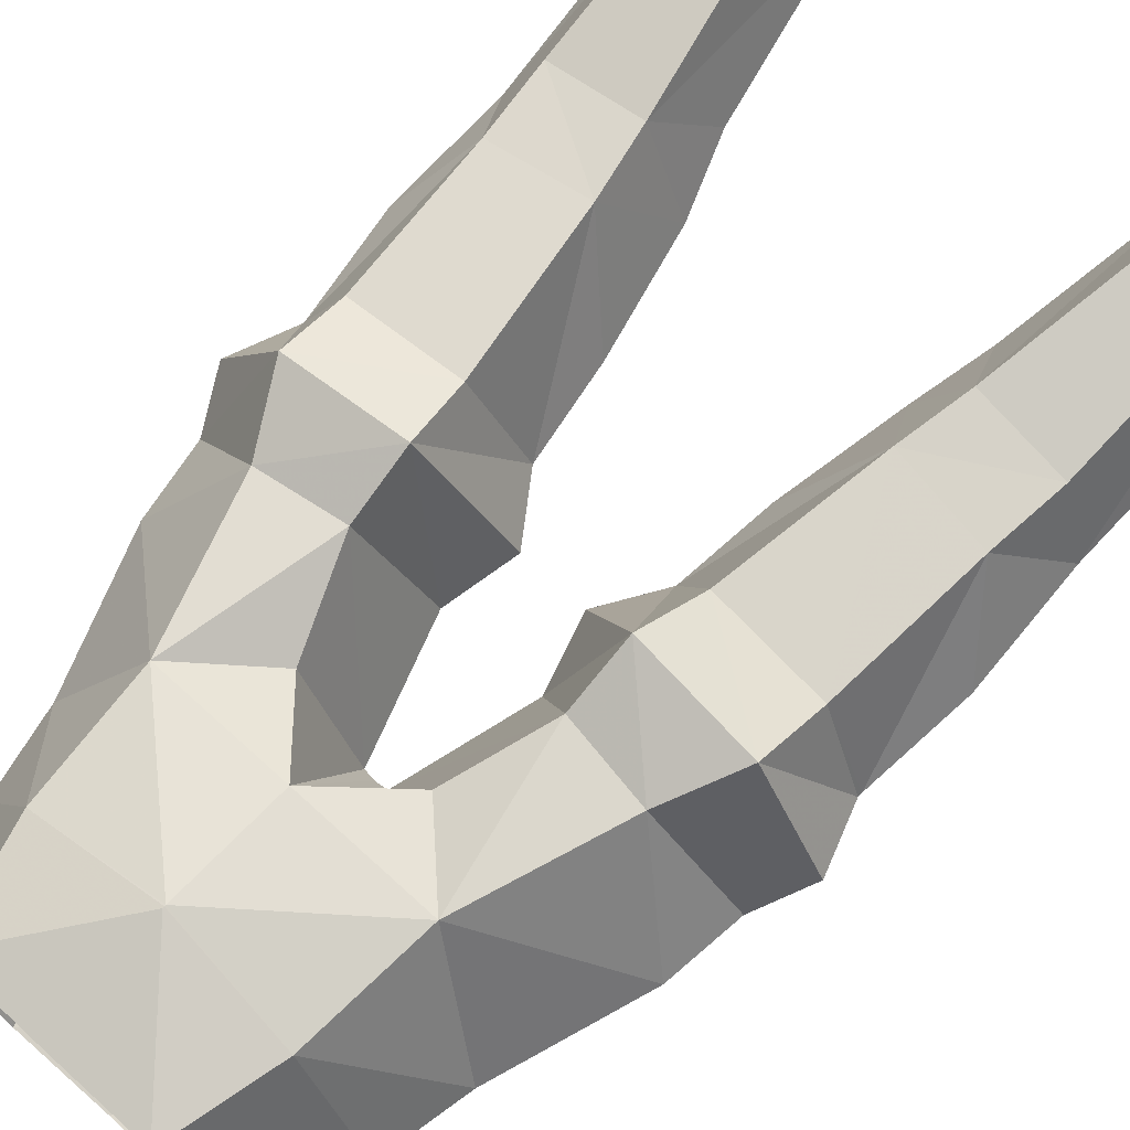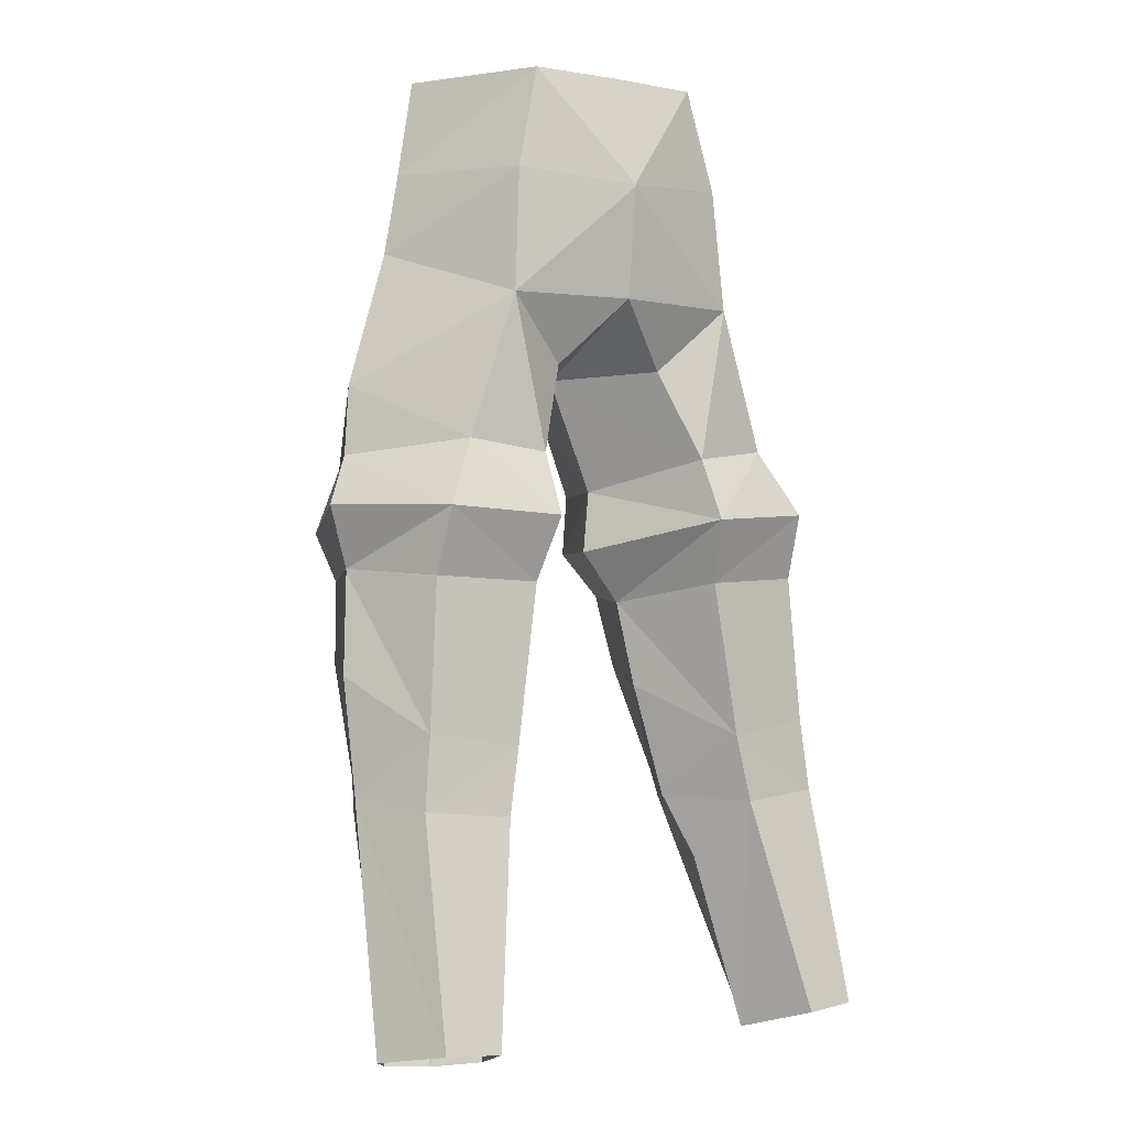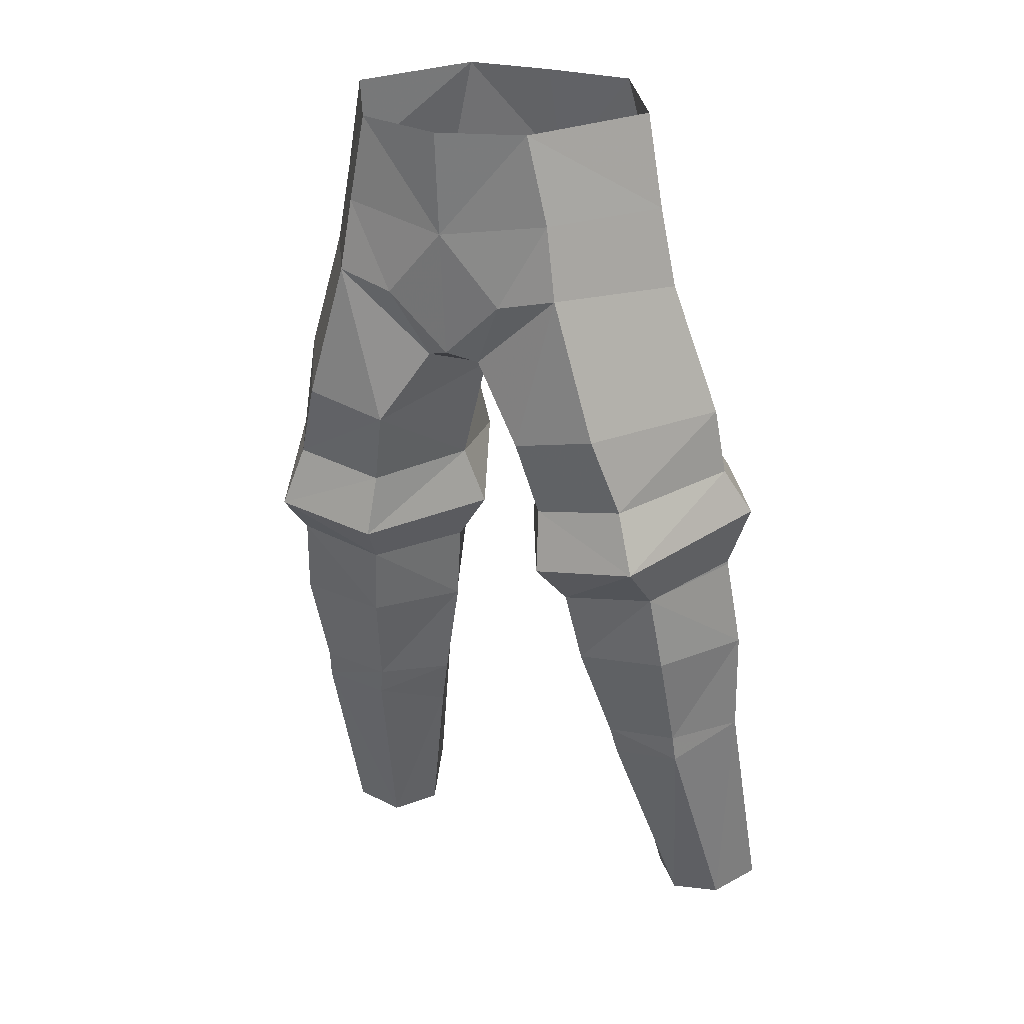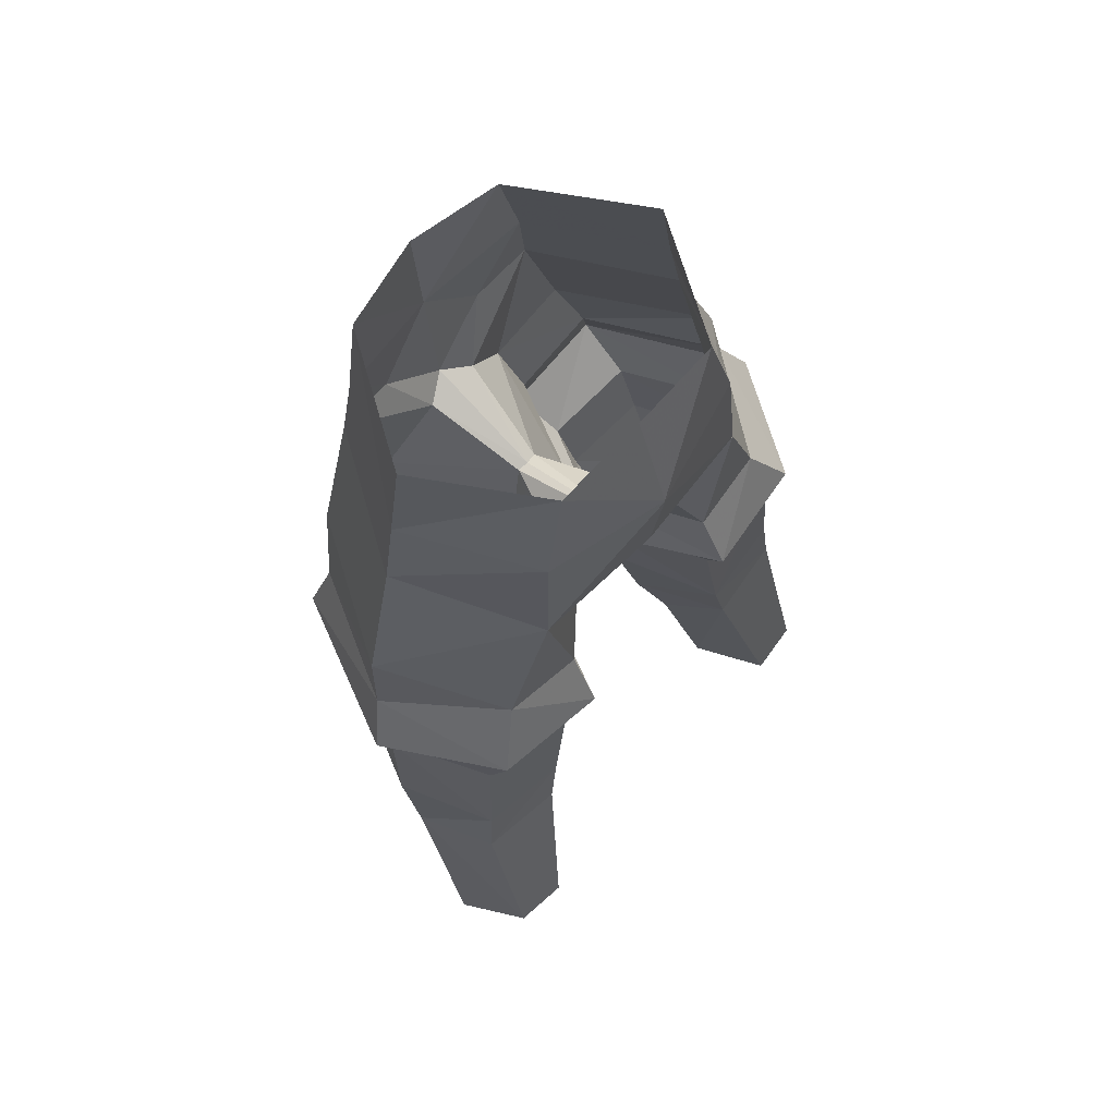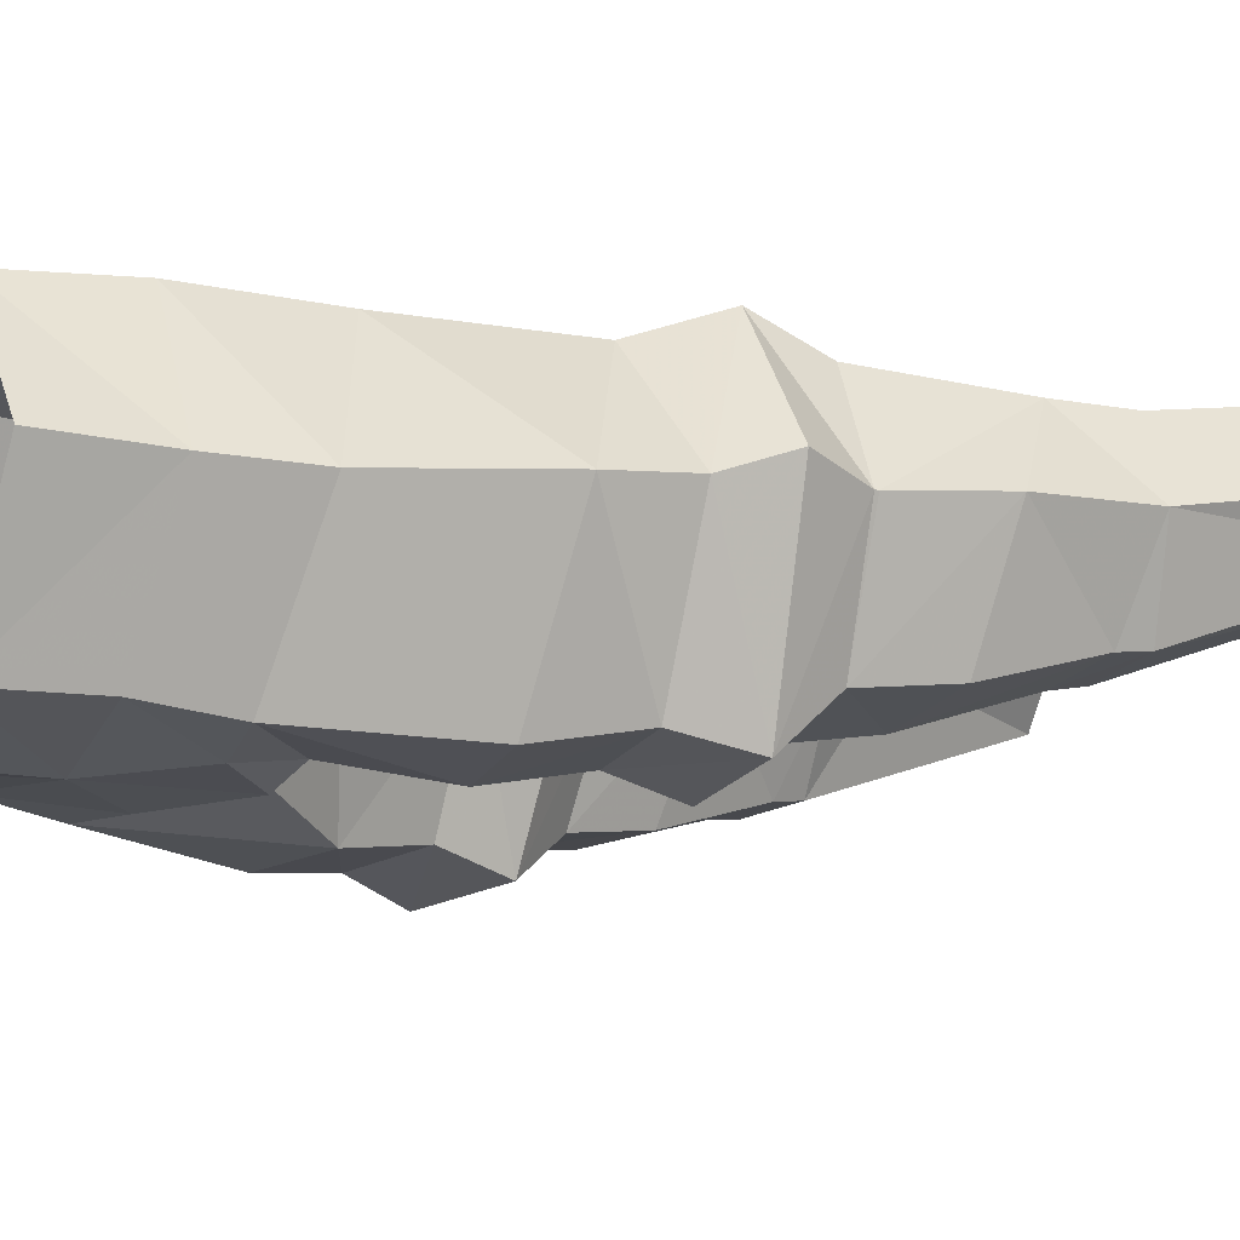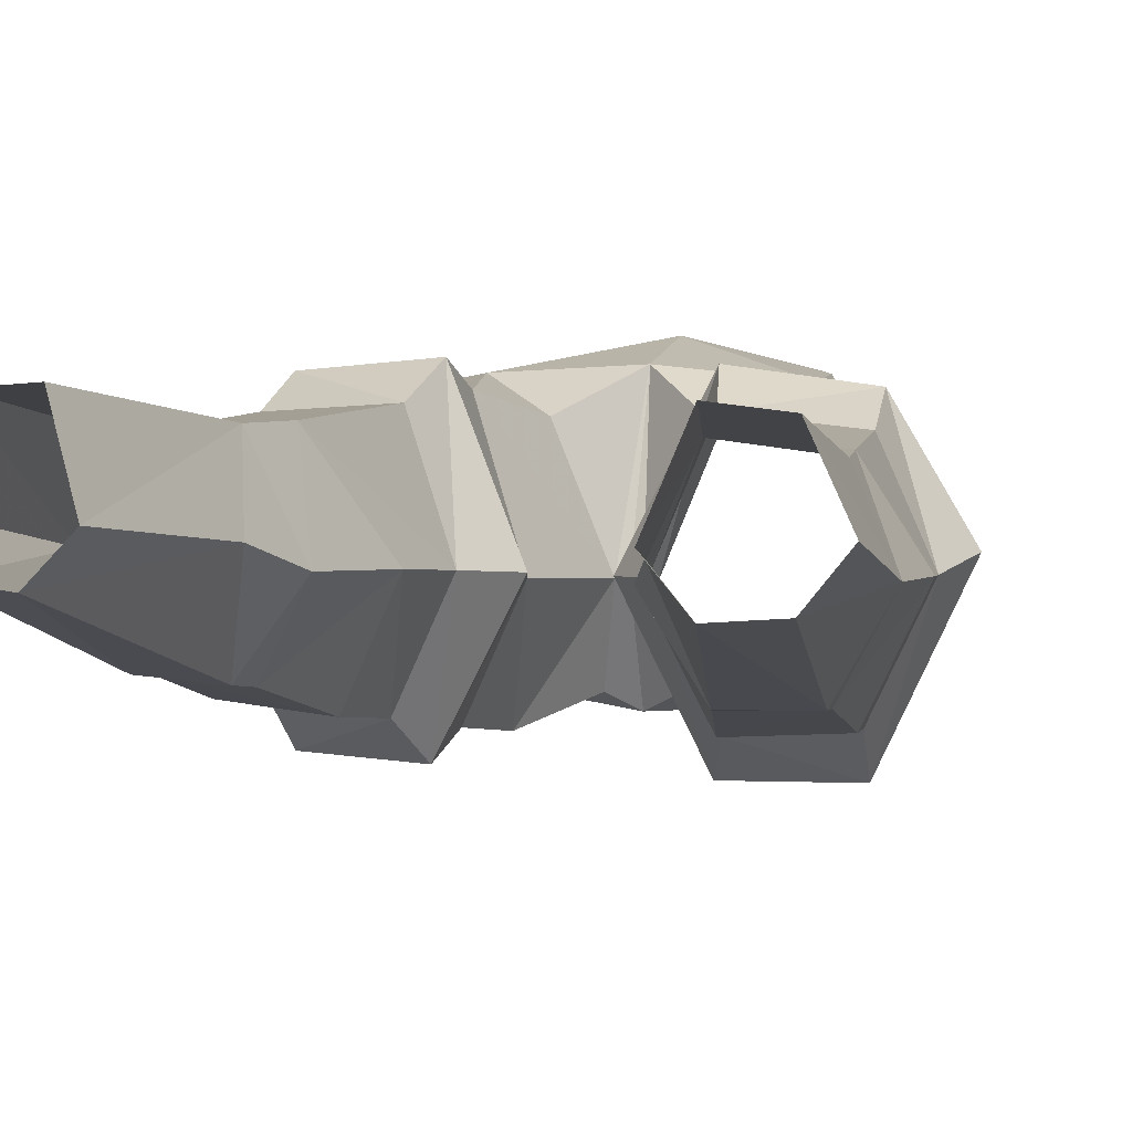
<metadata>
{"format":"obj","ext":"obj","renderer":"f3d","projection":"perspective","resolution":1024,"background":"white","views":[{"elev":69.6,"azim":42.4,"up":"+Y"},{"elev":-1.2,"azim":145.2,"up":"+Z"},{"elev":24.7,"azim":26.3,"up":"+Z"},{"elev":69.8,"azim":132.1,"up":"+Z"},{"elev":-18.9,"azim":57.5,"up":"+Y"},{"elev":9.4,"azim":-165.8,"up":"+Y"}]}
</metadata>
<code>
g necromancer_trousers_male_190006
v 3.253 -4.866 56.37
v 3.983 -4.717 53.09
v 6.612 -0.3632 53.02
v 6.005 -0.3679 56.5
v 9.428 0.8845 38.57
v 9.432 0.9034 38.44
v 7.848 4.435 38.31
v 7.724 5.243 40.72
v 3.359 3.919 56.64
v 4.308 4.224 52.91
v 4.389 -4.906 50.4
v 7.212 -0.2967 50.06
v 7.59 -4.781 40
v 6.864 -4.305 42.27
v 3.506 -4.29 41.67
v 3.676 -4.796 39.37
v 9.698 2.039 30.59
v 10.1 4.308 21.84
v 8.86 6.714 22.29
v 8.537 4.822 30.22
v 6.807 6.927 22.16
v 5.312 5.196 29.94
v 8.167 -0.8064 29.92
v 5.592 -0.885 29.68
v 7.041 2.674 21.08
v 8.966 2.82 21.34
v 4.825 4.993 32.41
v 8.244 4.654 32.86
v 3.945 4.798 38.12
v 3.519 5.74 40.45
v -0.07176 -0.784 46
v 0.3354 -0.8287 45.94
v 0.9597 -4.314 47.35
v -0.07176 -4.913 47.75
v 5.753 4.085 21.33
v 4.505 2.807 27.71
v -0.07176 -5.307 52.44
v -0.07176 -5.589 56.27
v 5.945 -4.918 45.18
v 8.92 0.1298 45.16
v 5.373 -1.141 30.81
v 8.098 -1.003 31.02
v 2.856 -4.947 44.51
v 6.418 4.344 43.13
v 3.46 4.642 42.73
v 0.3354 -0.8287 45.94
v 2.181 3.593 46.02
v 1.681 -0.1744 41.65
v 4.505 2.807 27.71
v 5.753 4.085 21.33
v 4.665 -2.653 34.82
v 2.82 1.218 34.24
v 3.727 1.798 30.08
v 7.704 -2.971 38.15
v 9.858 1.486 34.8
v 4.226 -3.242 37.66
v 2.82 1.218 34.24
v 2.39 0.6983 37.4
v 8.044 -2.422 35.09
v 2.39 0.6983 37.4
v 4.644 4.484 48.39
v -0.07176 5.272 52.47
v -0.07176 5.27 52.52
v -0.07176 5.262 52.58
v -3.397 -4.866 56.37
v -6.149 -0.3679 56.5
v -6.755 -0.3632 53.02
v -4.126 -4.717 53.09
v -9.572 0.8854 38.57
v -7.867 5.244 40.72
v -7.992 4.436 38.31
v -9.576 0.9043 38.44
v -3.502 3.919 56.64
v -4.451 4.224 52.91
v -7.355 -0.2967 50.06
v -4.532 -4.906 50.4
v -7.734 -4.78 40
v -3.82 -4.795 39.37
v -3.649 -4.289 41.67
v -7.008 -4.304 42.27
v -9.842 2.04 30.6
v -8.68 4.823 30.22
v -9.004 6.715 22.29
v -10.25 4.309 21.84
v -6.951 6.928 22.16
v -5.456 5.197 29.94
v -8.31 -0.8055 29.92
v -9.11 2.821 21.35
v -7.184 2.675 21.08
v -5.735 -0.8841 29.68
v -4.968 4.994 32.41
v -8.387 4.655 32.86
v -4.088 4.798 38.12
v -3.663 5.741 40.45
v -1.103 -4.314 47.35
v -0.4789 -0.8287 45.94
v -4.648 2.808 27.71
v -5.897 4.086 21.33
v -6.088 -4.917 45.18
v -9.063 0.1307 45.16
v -5.517 -1.14 30.81
v -8.242 -1.002 31.02
v -3 -4.946 44.51
v -6.561 4.345 43.13
v -3.603 4.643 42.73
v -0.4789 -0.8287 45.94
v -1.825 -0.1735 41.65
v -2.324 3.593 46.02
v -4.648 2.808 27.71
v -5.897 4.086 21.33
v -3.87 1.799 30.08
v -2.963 1.219 34.24
v -4.809 -2.652 34.82
v -10 1.487 34.8
v -7.847 -2.97 38.15
v -4.369 -3.241 37.66
v -2.534 0.6992 37.4
v -2.963 1.219 34.24
v -8.187 -2.421 35.09
v -2.534 0.6992 37.4
v -4.787 4.484 48.39
v 1.058 0.386 39.32
v 1.058 0.386 39.32
v 1.681 -0.1744 41.65
v 3.727 1.798 30.08
v -0.07176 4.844 48.44
v 9.265 0.4578 42.61
v 2.195 -5.123 49.89
v -0.07176 -0.784 46
v 10.2 1.134 40.81
v -0.07176 3.971 56.66
v -1.201 0.3869 39.33
v -1.201 0.3869 39.33
v -1.825 -0.1735 41.65
v -3.87 1.799 30.08
v -9.408 0.4587 42.61
v -2.338 -5.123 49.89
v -10.35 1.135 40.81
f 1 2 3
f 3 4 1
f 5 6 7
f 7 8 5
f 9 4 3
f 3 10 9
f 2 11 12
f 12 3 2
f 13 14 15
f 15 16 13
f 17 18 19
f 19 20 17
f 21 22 20
f 20 19 21
f 23 24 25
f 25 26 23
f 27 28 20
f 20 22 27
f 29 30 8
f 8 7 29
f 31 32 33
f 33 34 31
f 22 21 35
f 35 36 22
f 37 2 1
f 1 38 37
f 39 40 12
f 12 11 39
f 41 24 23
f 23 42 41
f 43 15 14
f 14 39 43
f 44 8 30
f 30 45 44
f 46 47 45
f 45 48 46
f 17 23 26
f 26 18 17
f 49 50 25
f 25 24 49
f 41 51 52
f 52 53 41
f 6 5 54
f 54 55 6
f 56 54 13
f 13 16 56
f 6 55 28
f 28 7 6
f 7 28 27
f 27 29 7
f 27 57 58
f 58 29 27
f 54 56 51
f 51 59 54
f 52 51 56
f 56 60 52
f 10 61 62
f 62 63 10
f 64 9 10
f 10 63 64
f 65 66 67
f 67 68 65
f 69 70 71
f 71 72 69
f 73 74 67
f 67 66 73
f 68 67 75
f 75 76 68
f 77 78 79
f 79 80 77
f 81 82 83
f 83 84 81
f 85 83 82
f 82 86 85
f 87 88 89
f 89 90 87
f 91 86 82
f 82 92 91
f 93 71 70
f 70 94 93
f 31 34 95
f 95 96 31
f 86 97 98
f 98 85 86
f 37 38 65
f 65 68 37
f 99 76 75
f 75 100 99
f 101 102 87
f 87 90 101
f 103 99 80
f 80 79 103
f 104 105 94
f 94 70 104
f 106 107 105
f 105 108 106
f 81 84 88
f 88 87 81
f 109 90 89
f 89 110 109
f 101 111 112
f 112 113 101
f 72 114 115
f 115 69 72
f 116 78 77
f 77 115 116
f 72 71 92
f 92 114 72
f 71 93 91
f 91 92 71
f 91 93 117
f 117 118 91
f 115 119 113
f 113 116 115
f 112 120 116
f 116 113 112
f 74 63 62
f 62 121 74
f 64 63 74
f 74 73 64
f 48 30 122
f 30 58 122
f 42 51 41
f 123 16 124
f 49 24 53
f 28 17 20
f 27 125 57
f 47 126 61
f 8 44 127
f 61 45 47
f 37 34 128
f 3 12 10
f 2 37 128
f 33 128 34
f 126 46 129
f 43 39 11
f 40 14 127
f 2 128 11
f 10 12 61
f 22 125 27
f 36 125 22
f 61 12 40
f 33 11 128
f 33 32 43
f 33 43 11
f 53 24 41
f 42 23 17
f 39 14 40
f 61 126 62
f 44 61 40
f 61 44 45
f 43 32 124
f 126 47 46
f 8 127 130
f 14 13 127
f 123 60 16
f 16 60 56
f 13 54 5
f 13 5 130
f 130 5 8
f 15 43 124
f 13 130 127
f 30 29 58
f 48 45 30
f 16 15 124
f 44 40 127
f 59 42 55
f 55 17 28
f 54 59 55
f 42 17 55
f 42 59 51
f 131 9 64
f 107 132 94
f 94 132 117
f 102 101 113
f 133 134 78
f 109 111 90
f 92 82 81
f 91 118 135
f 108 121 126
f 70 136 104
f 121 108 105
f 37 137 34
f 67 74 75
f 68 137 37
f 95 34 137
f 126 129 106
f 103 76 99
f 100 136 80
f 68 76 137
f 74 121 75
f 86 91 135
f 97 86 135
f 121 100 75
f 95 137 76
f 95 103 96
f 95 76 103
f 111 101 90
f 102 81 87
f 99 100 80
f 121 62 126
f 104 100 121
f 121 105 104
f 103 134 96
f 126 106 108
f 70 138 136
f 80 136 77
f 133 78 120
f 78 116 120
f 77 69 115
f 77 138 69
f 138 70 69
f 79 134 103
f 77 136 138
f 94 117 93
f 107 94 105
f 78 134 79
f 104 136 100
f 119 114 102
f 114 92 81
f 115 114 119
f 102 114 81
f 102 113 119
f 131 64 73

</code>
